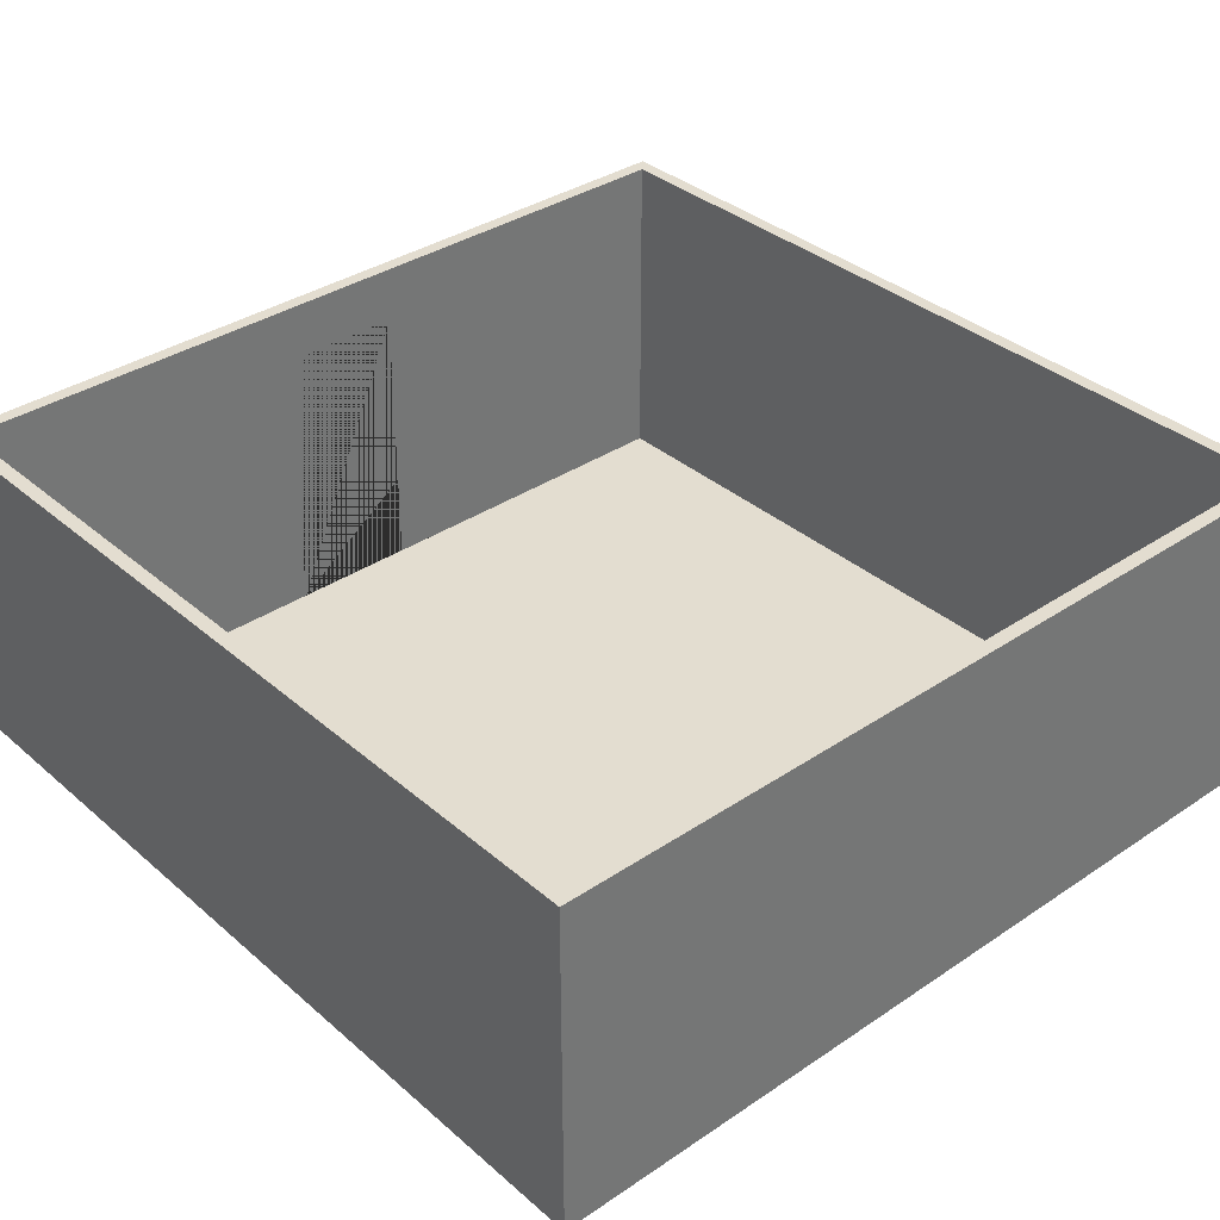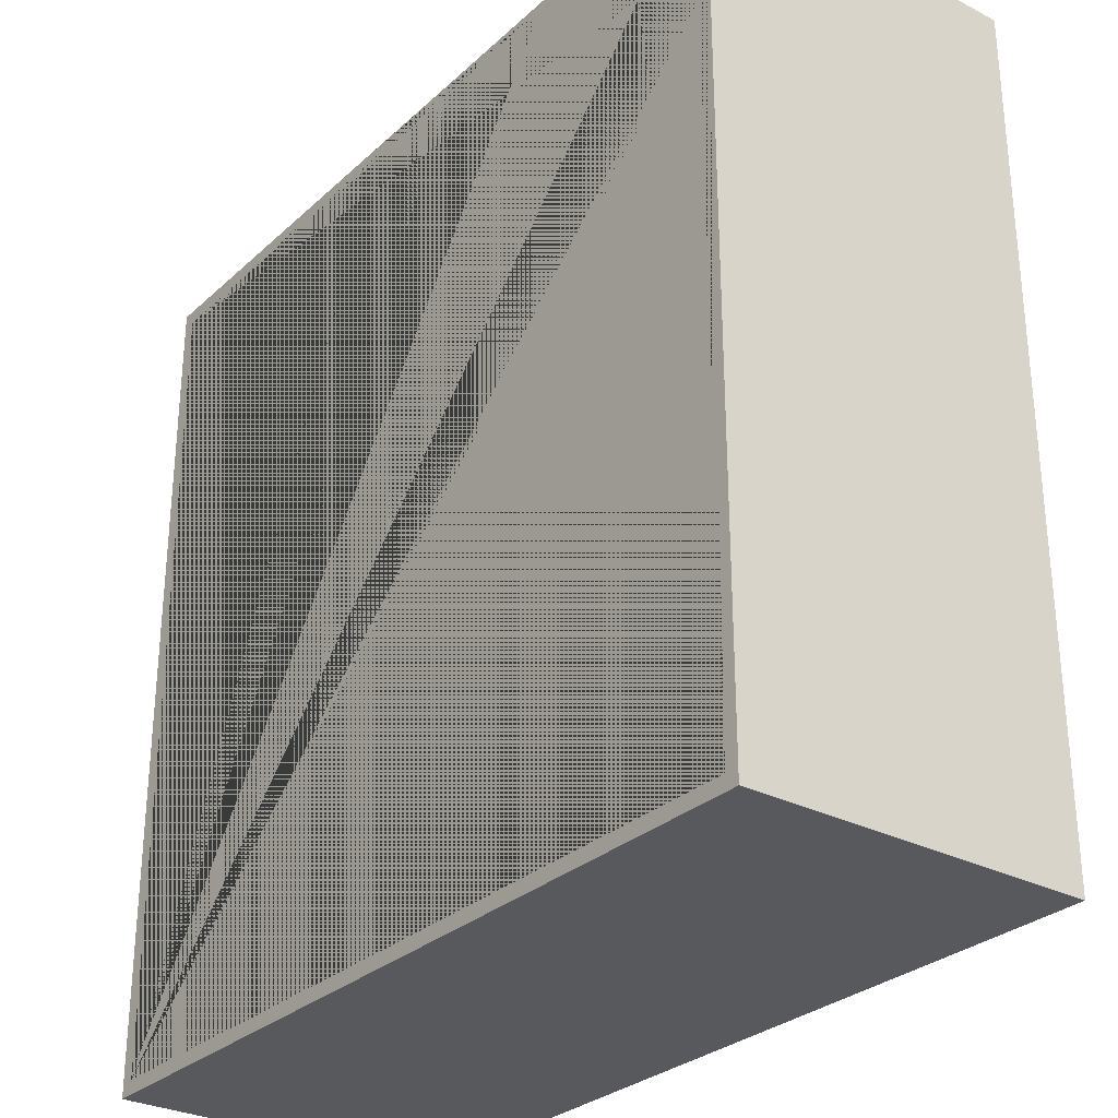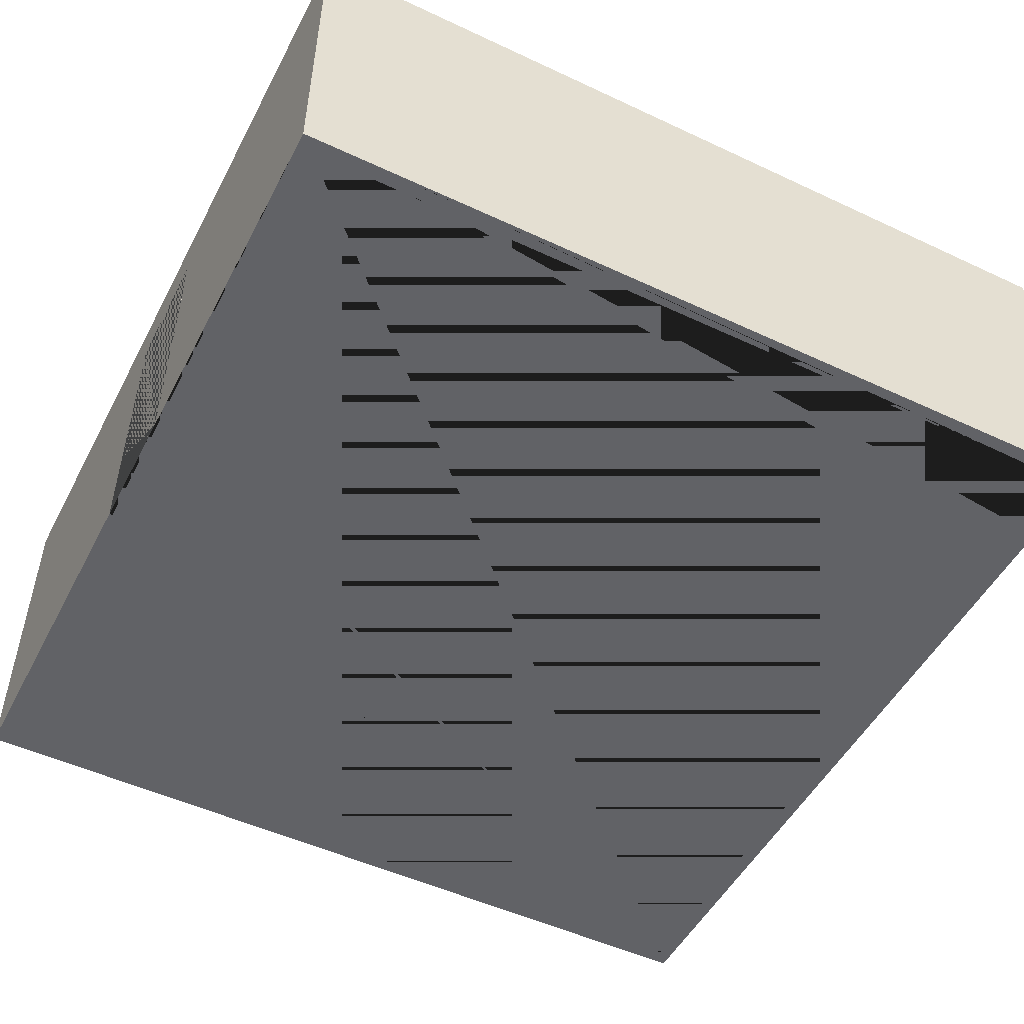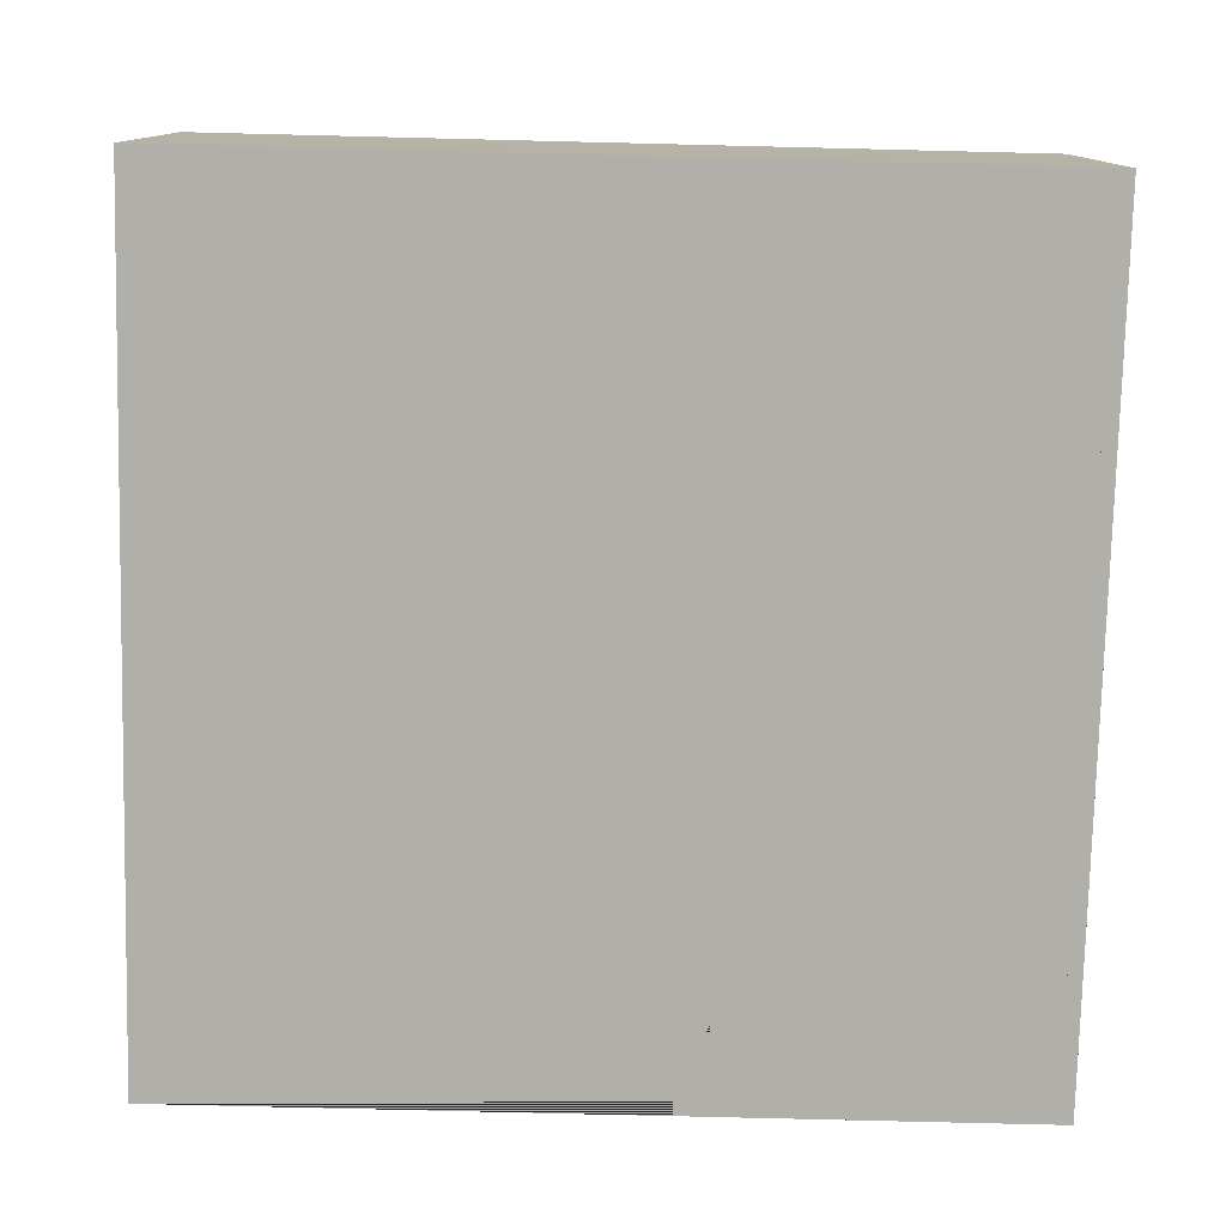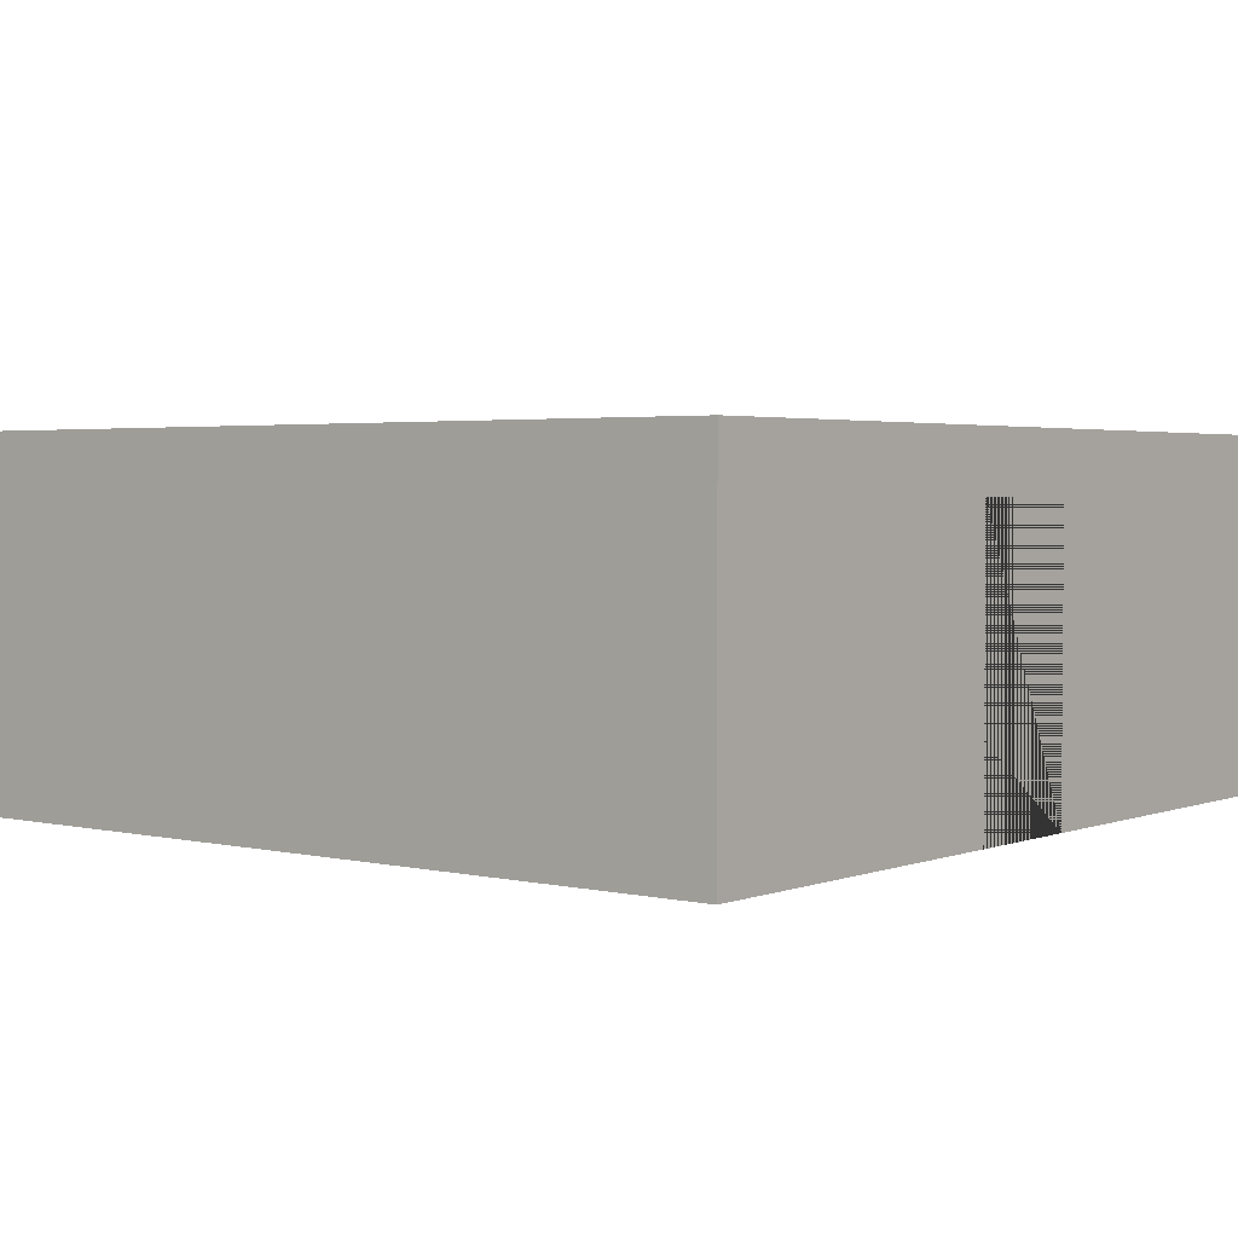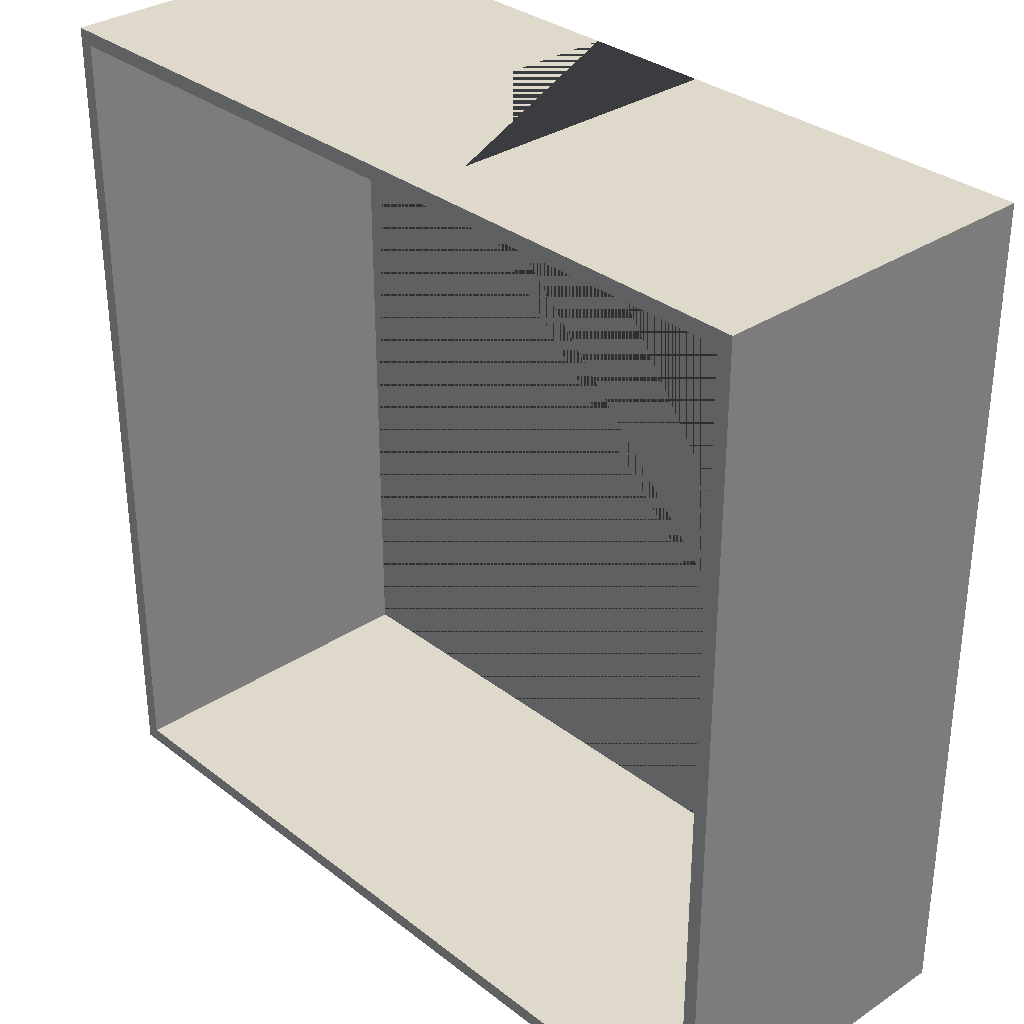
<metadata>
{"format":"obj","ext":"obj","renderer":"f3d","projection":"perspective","resolution":1024,"background":"white","views":[{"elev":35.5,"azim":138.4,"up":"+Y"},{"elev":-29.4,"azim":52.7,"up":"+Z"},{"elev":-50.7,"azim":62.9,"up":"+Y"},{"elev":-78.0,"azim":178.6,"up":"+Y"},{"elev":2.8,"azim":-51.5,"up":"+Y"},{"elev":32.3,"azim":-132.8,"up":"+Z"}]}
</metadata>
<code>
o PE_1x1_1D
v 0.4 4e-06 -23.6
v 0.4 0 -0.4
v 10.2 0 -0.4
v 10.2 0 0
v 13.8 0 0
v 13.8 0 -0.4
v 23.6 0 -0.4
v 23.6 4e-06 -23.6
v 24 0 0
v 0 0 0
v 0 4e-06 -24
v 24 4e-06 -24
v 24 9.6 2e-06
v 0 9.6 2e-06
v 10.2 8 1e-06
v 13.8 8 1e-06
v 24 9.6 -24
v 0 9.6 -24
v 0.4 9.6 -0.4
v 23.6 9.6 -0.4
v 23.6 9.6 -23.6
v 0.4 9.6 -23.6
v 13.8 8 -0.4
v 10.2 8 -0.4
f 1 2 3 4 5 6 7 8
f 9 5 6 7 8 1 2 3 4 10 11 12
f 5 9 13 14 10 4 15 16
f 9 12 17 13
f 12 11 18 17
f 11 10 14 18
f 14 19 18
f 19 14 13
f 19 13 20
f 20 13 21
f 17 21 13
f 17 22 21
f 18 22 17
f 22 18 19
f 2 1 22 19
f 1 8 21 22
f 8 7 20 21
f 6 23 24 3 2 19 20 7
f 23 6 5 16
f 24 23 16 15
f 3 24 15 4

</code>
